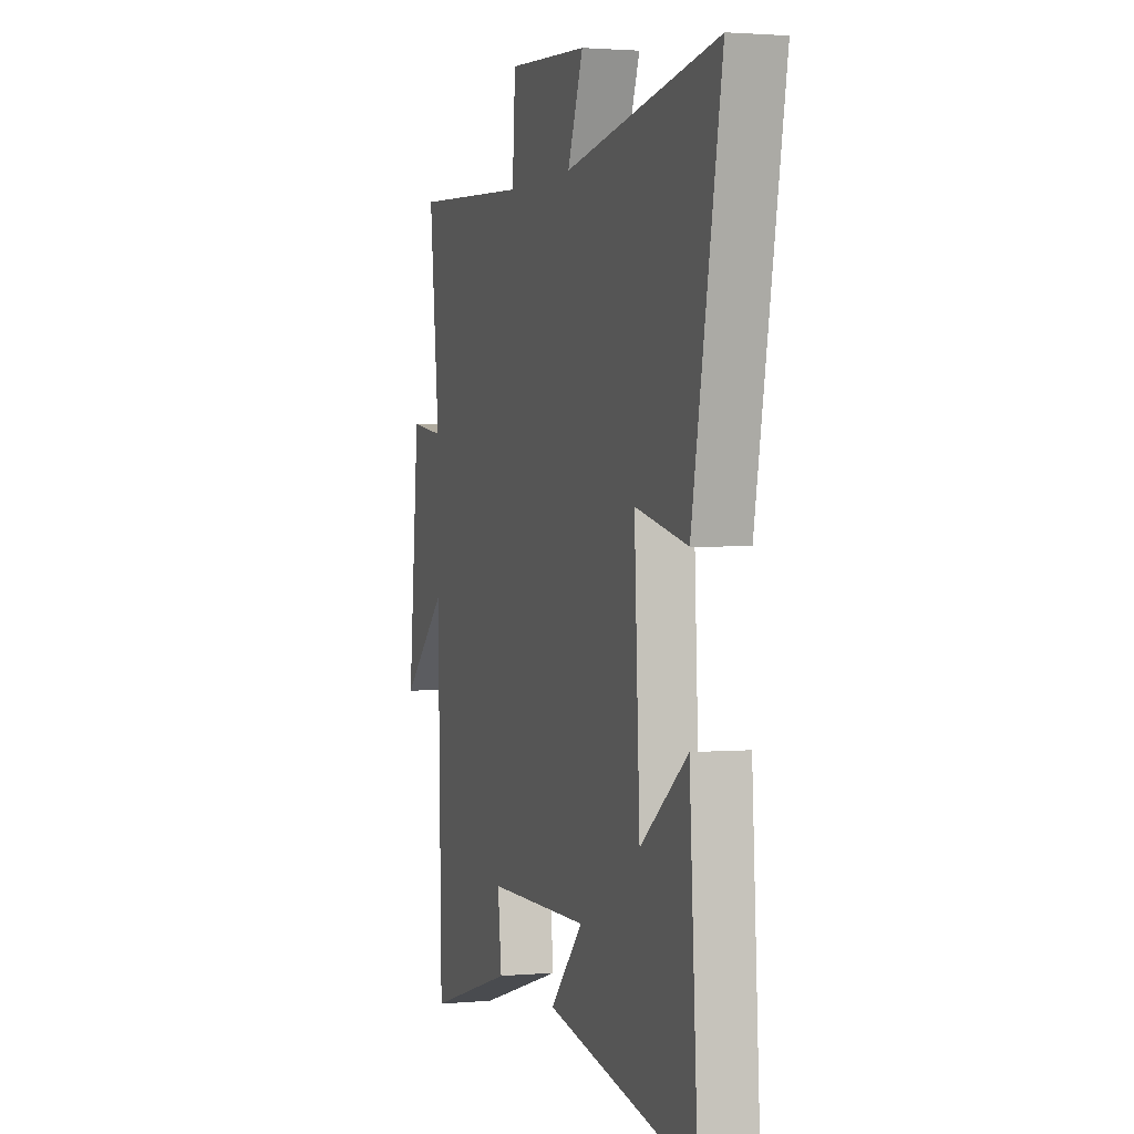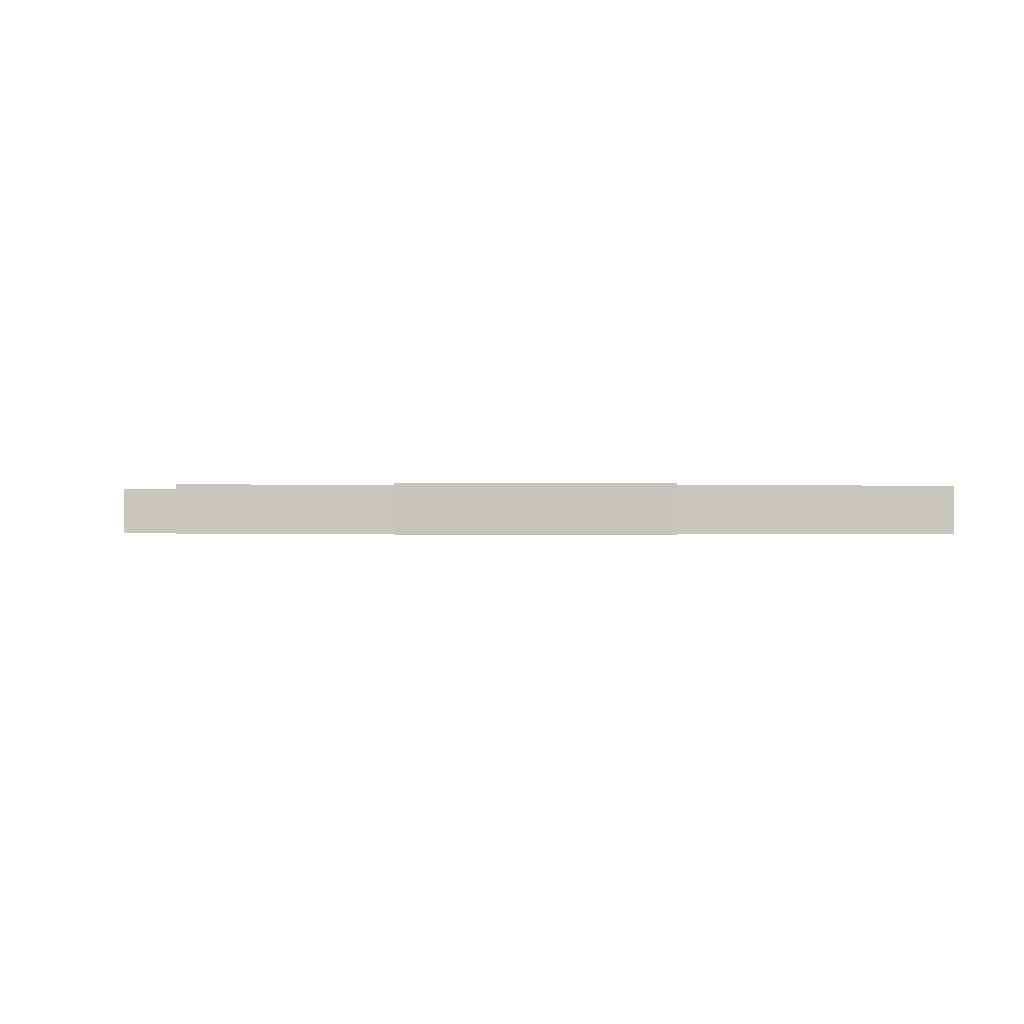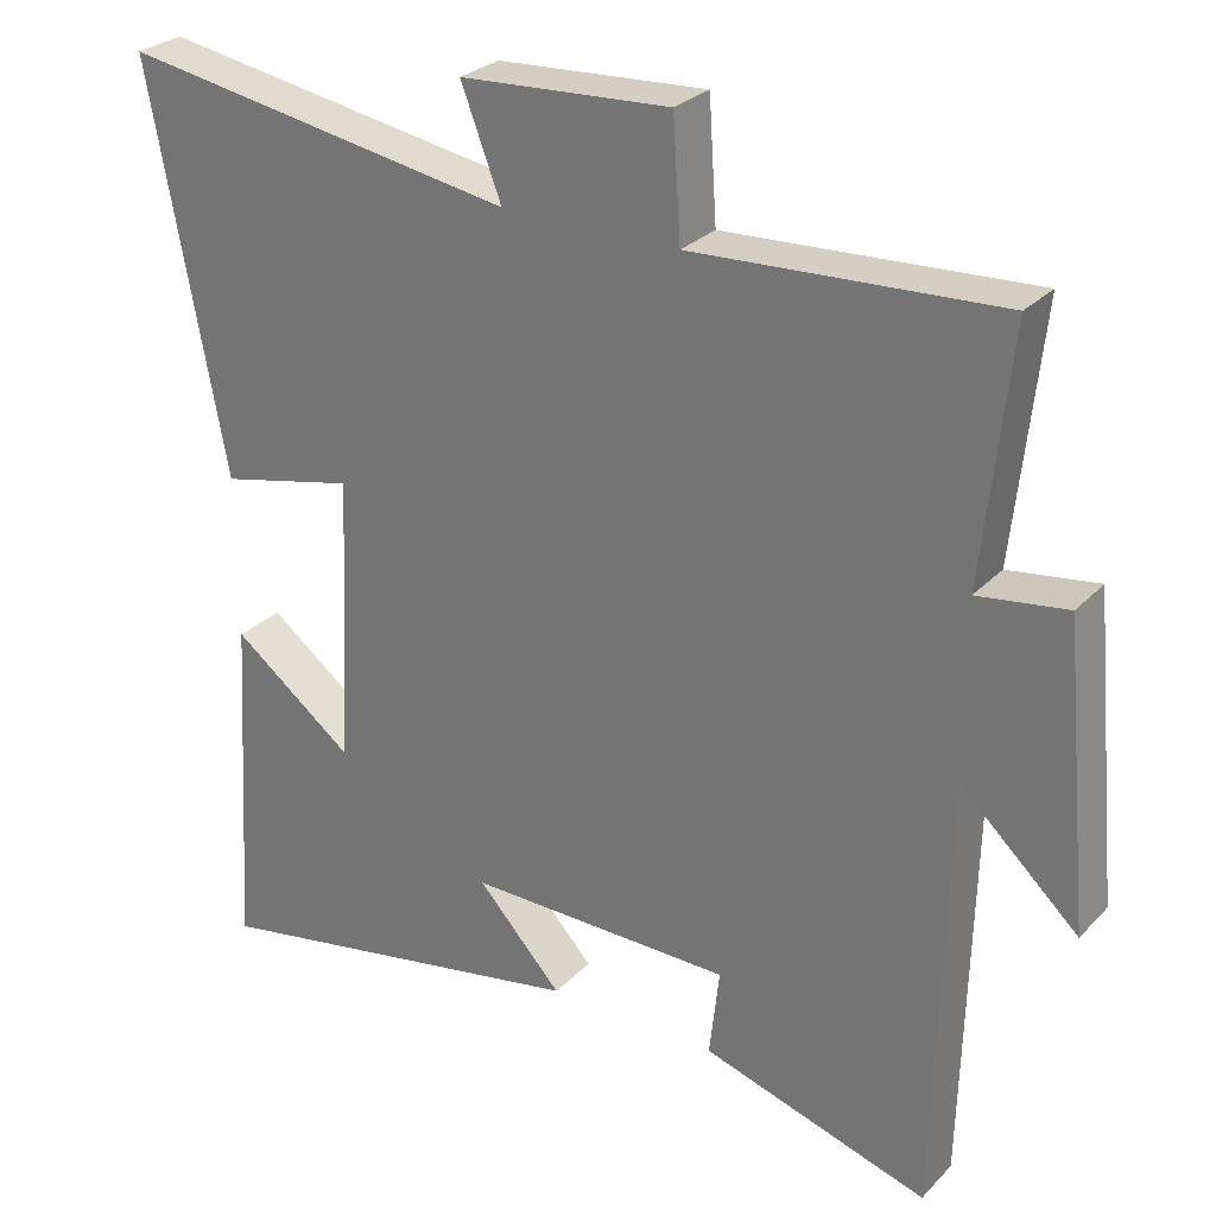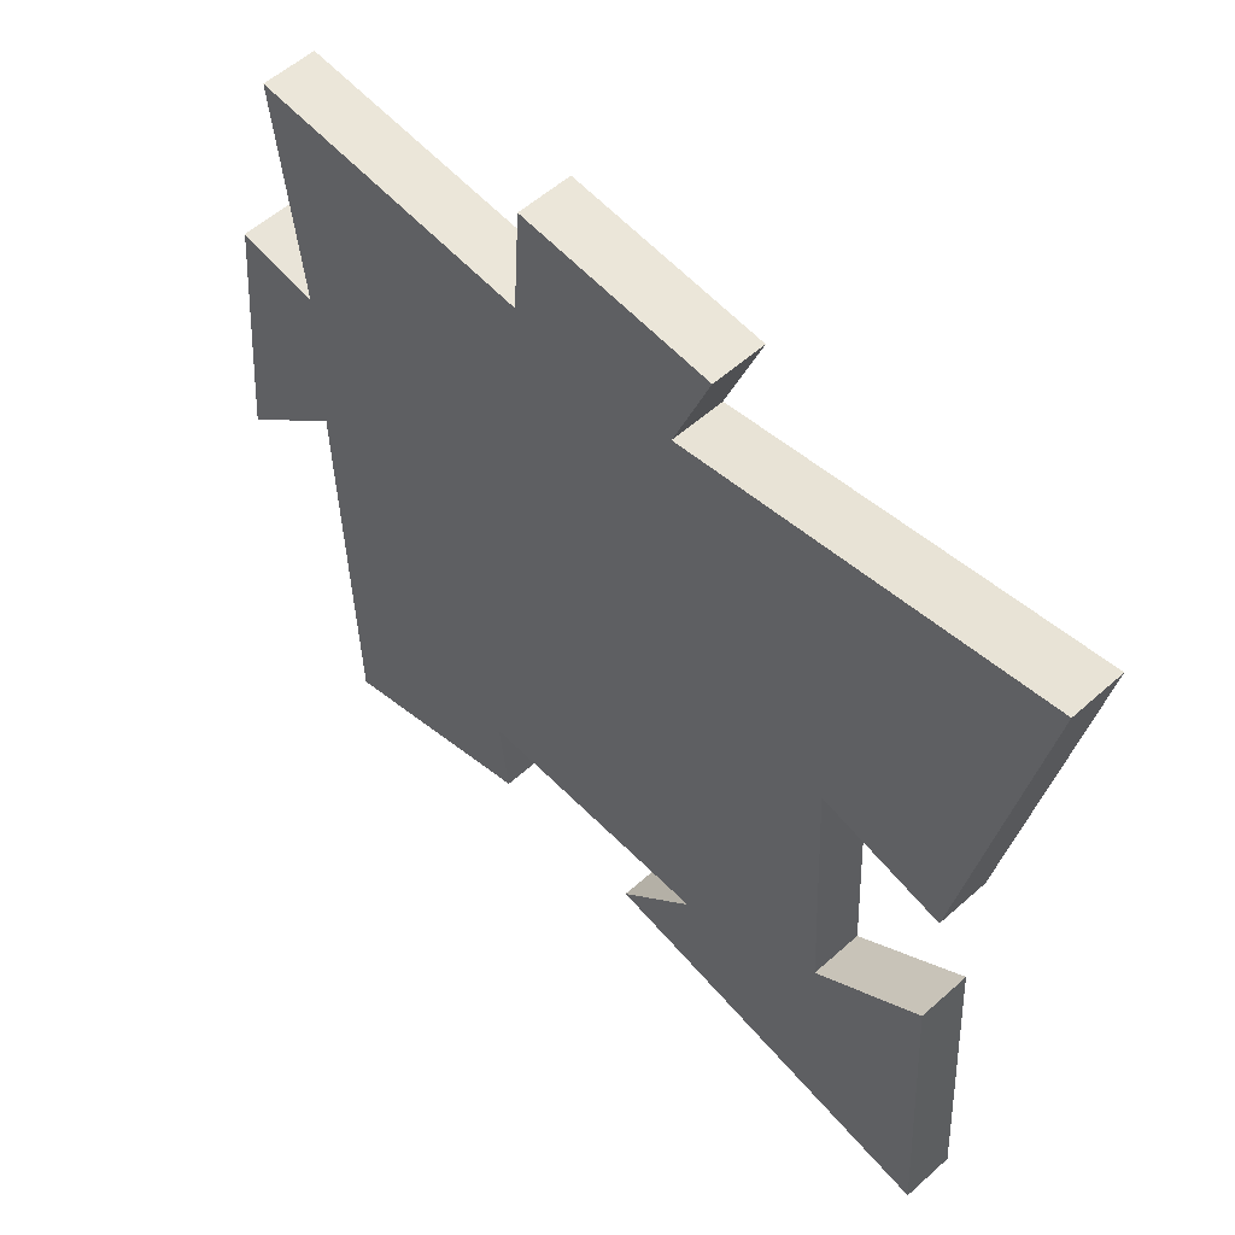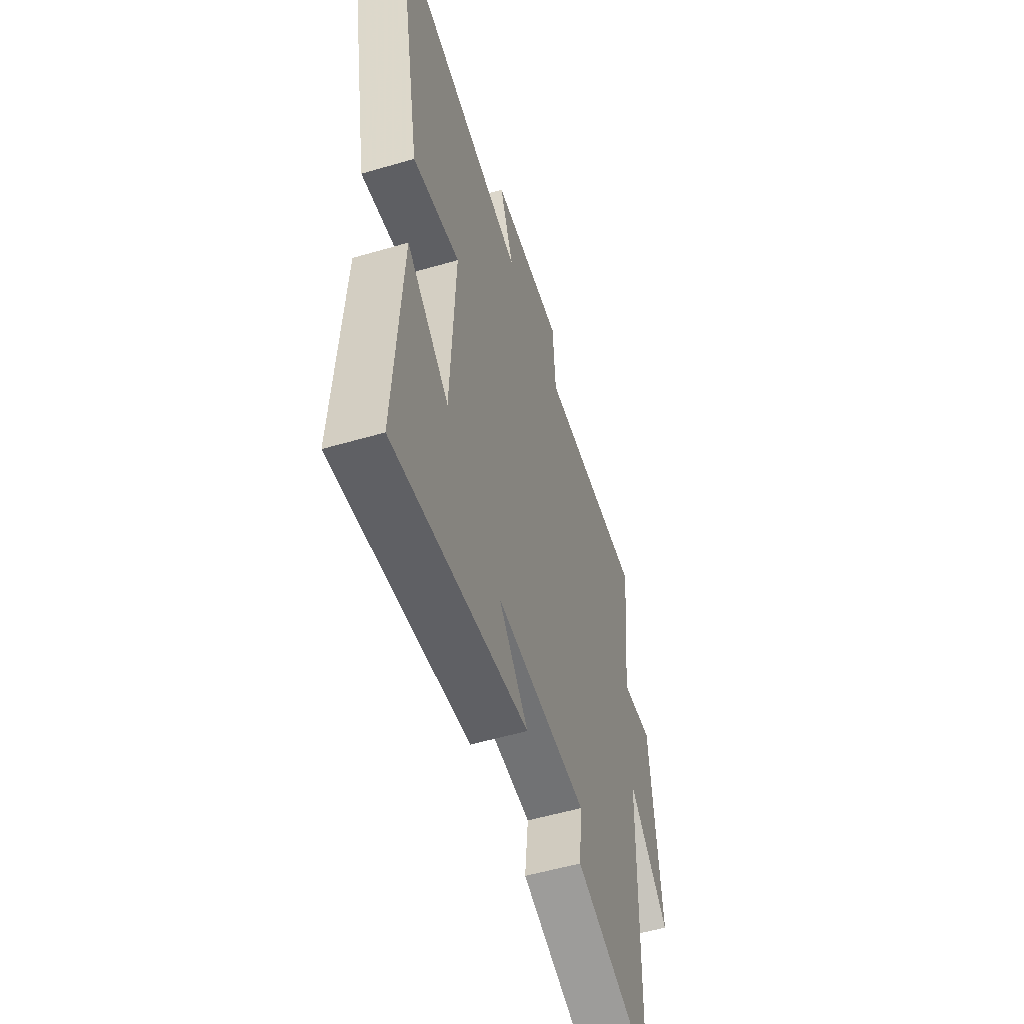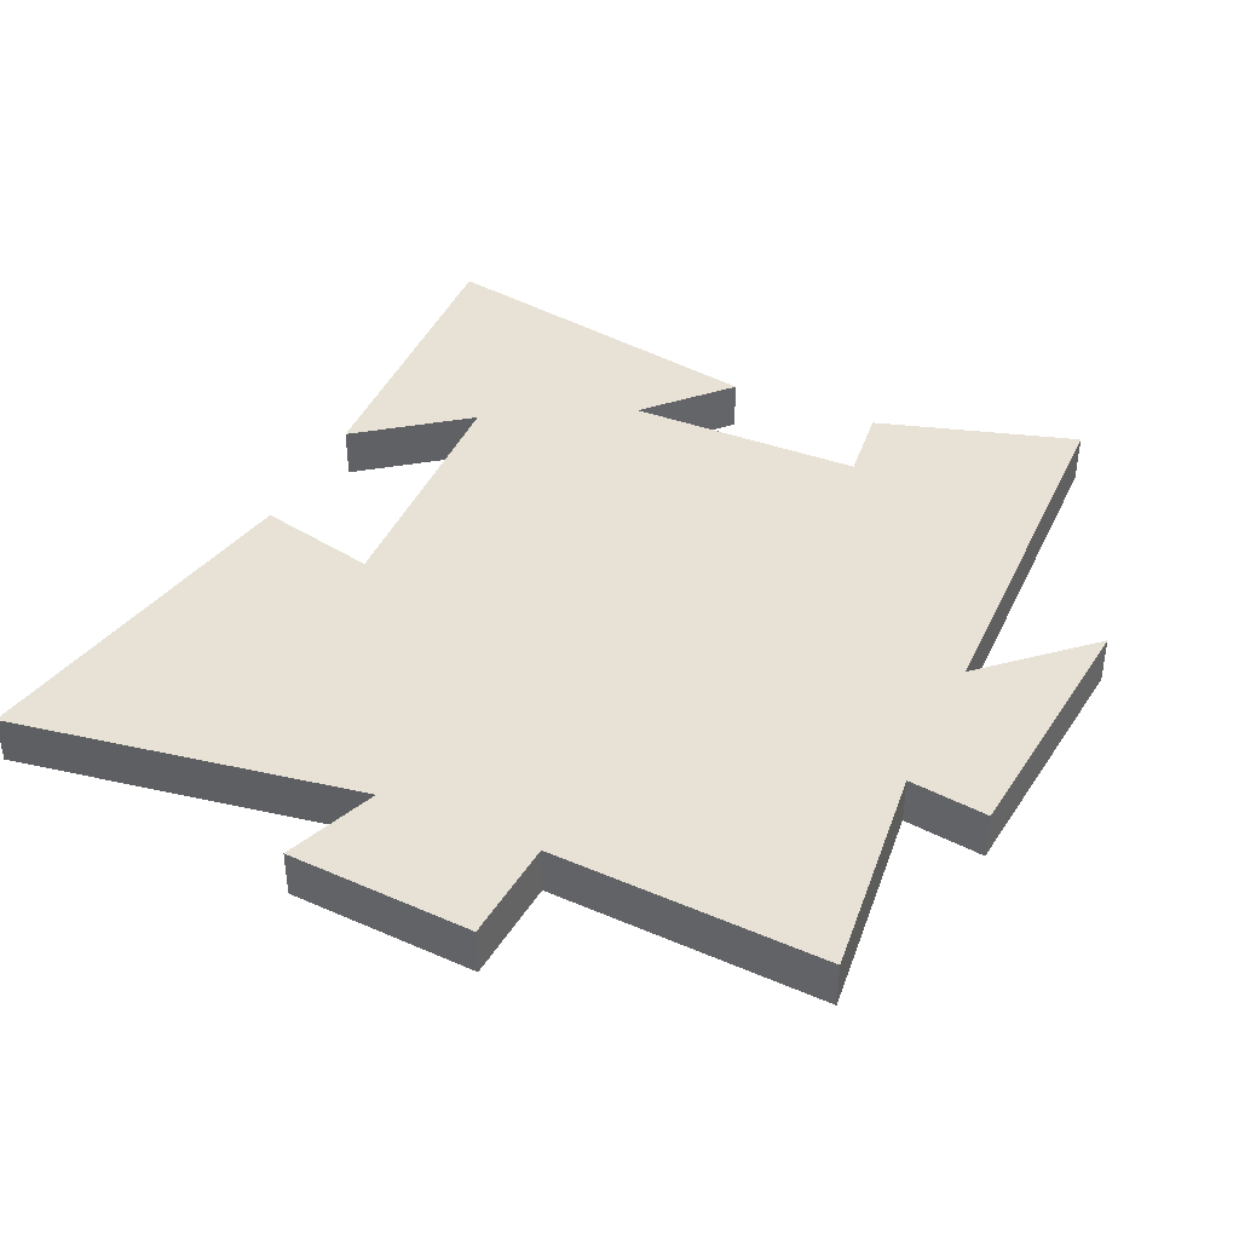
<metadata>
{"format":"obj","ext":"obj","renderer":"f3d","projection":"perspective","resolution":1024,"background":"white","views":[{"elev":1.9,"azim":-107.8,"up":"+Z"},{"elev":-0.4,"azim":87.6,"up":"+Y"},{"elev":27.8,"azim":33.8,"up":"+Z"},{"elev":56.1,"azim":-133.1,"up":"+Z"},{"elev":-54.8,"azim":-72.8,"up":"+Z"},{"elev":40.2,"azim":24.9,"up":"+Y"}]}
</metadata>
<code>
v -0.527 0.07 -0.592
v -0.5 0.07 -0.146
v -0.343 0.07 -0.266
v -0.325 0.07 0.108
v -0.5 0.07 0.068
v -0.598 0.07 0.585
v -0.088 0.07 0.5
v -0.14 0.07 0.636
v 0.13 0.07 0.652
v 0.14 0.07 0.5
v 0.535 0.07 0.521
v 0.5 0.07 0.199
v 0.615 0.07 0.215
v 0.651 0.07 -0.167
v 0.5 0.07 -0.027
v 0.486 0.07 -0.589
v 0.194 0.07 -0.5
v 0.207 0.07 -0.386
v -0.135 0.07 -0.382
v -0.026 0.07 -0.5
v -0.527 0 -0.592
v -0.5 0 -0.146
v -0.343 0 -0.266
v -0.325 0 0.108
v -0.5 0 0.068
v -0.598 0 0.585
v -0.088 0 0.5
v -0.14 0 0.636
v 0.13 0 0.652
v 0.14 0 0.5
v 0.535 0 0.521
v 0.5 0 0.199
v 0.615 0 0.215
v 0.651 0 -0.167
v 0.5 0 -0.027
v 0.486 0 -0.589
v 0.194 0 -0.5
v 0.207 0 -0.386
v -0.135 0 -0.382
v -0.026 0 -0.5
f 19 20 1
f 15 16 17 18
f 15 18 19
f 12 13 14 15
f 12 15 19 1
f 10 11 12 1
f 7 8 9 10
f 4 5 6 7
f 3 4 7 10
f 1 2 3
f 1 3 10
f 21 40 39
f 38 37 36 35
f 39 38 35
f 35 34 33 32
f 21 39 35 32
f 21 32 31 30
f 30 29 28 27
f 27 26 25 24
f 30 27 24 23
f 23 22 21
f 30 23 21
f 1 21 22 2
f 2 22 23 3
f 3 23 24 4
f 4 24 25 5
f 5 25 26 6
f 6 26 27 7
f 7 27 28 8
f 8 28 29 9
f 9 29 30 10
f 10 30 31 11
f 11 31 32 12
f 12 32 33 13
f 13 33 34 14
f 14 34 35 15
f 15 35 36 16
f 16 36 37 17
f 17 37 38 18
f 18 38 39 19
f 19 39 40 20
f 20 40 21 1

</code>
